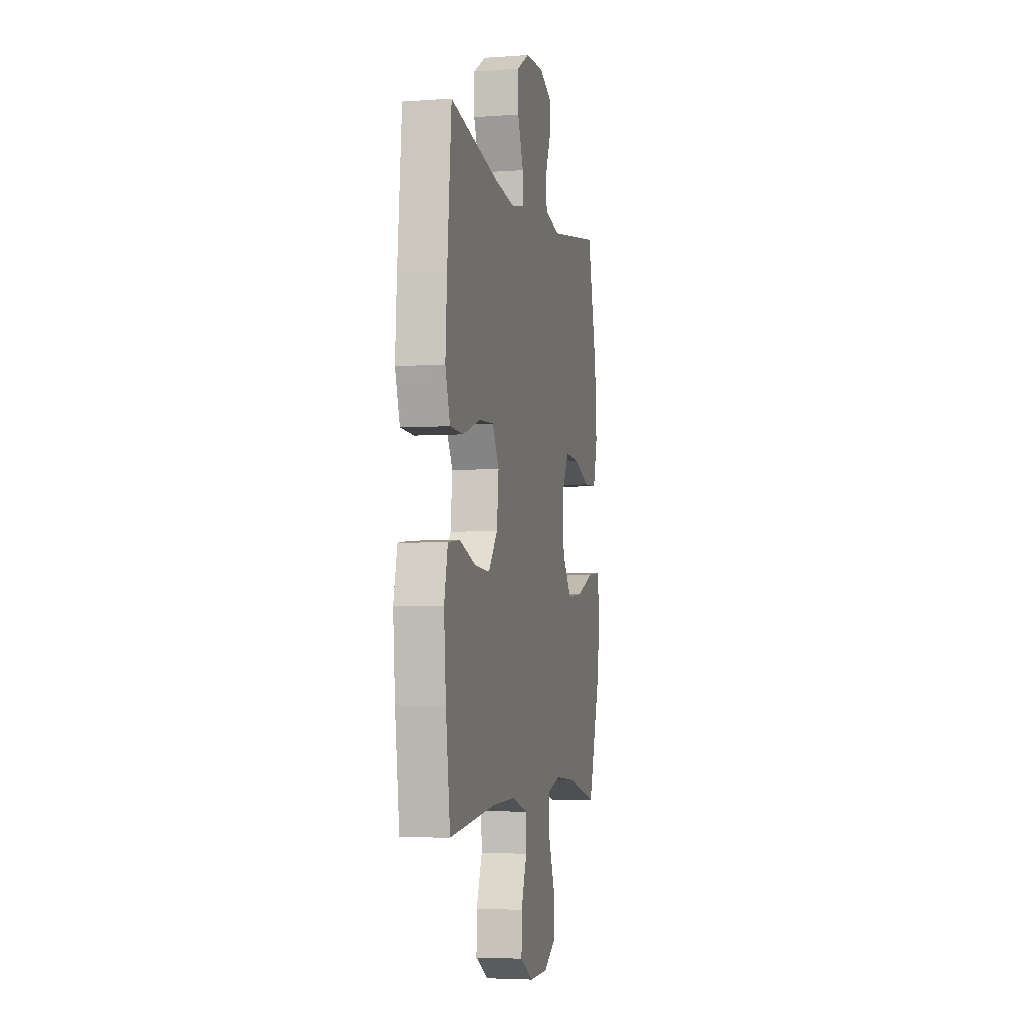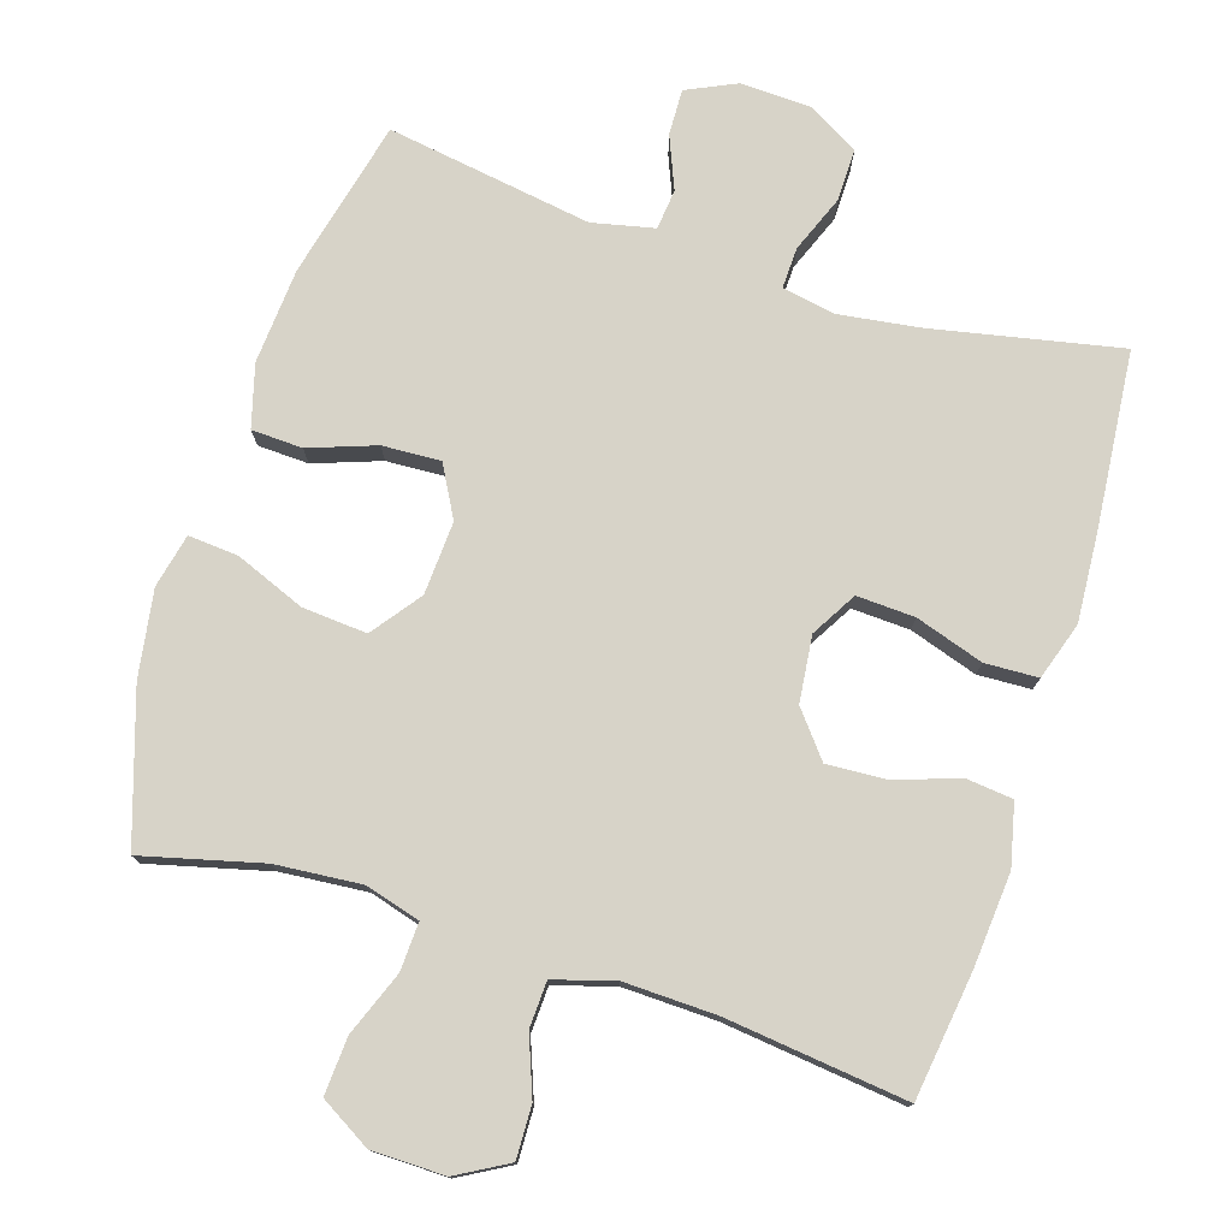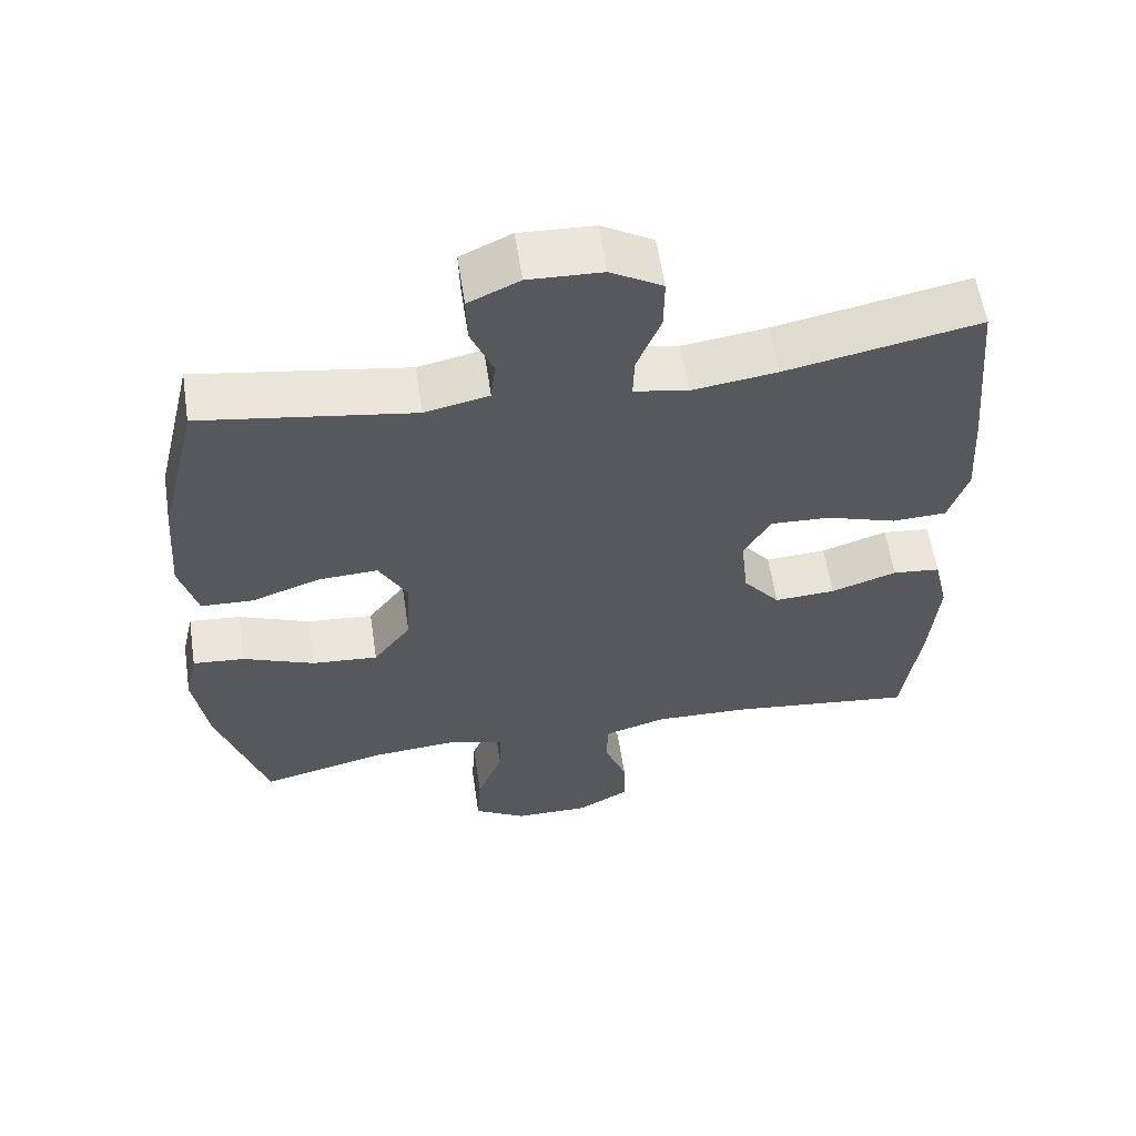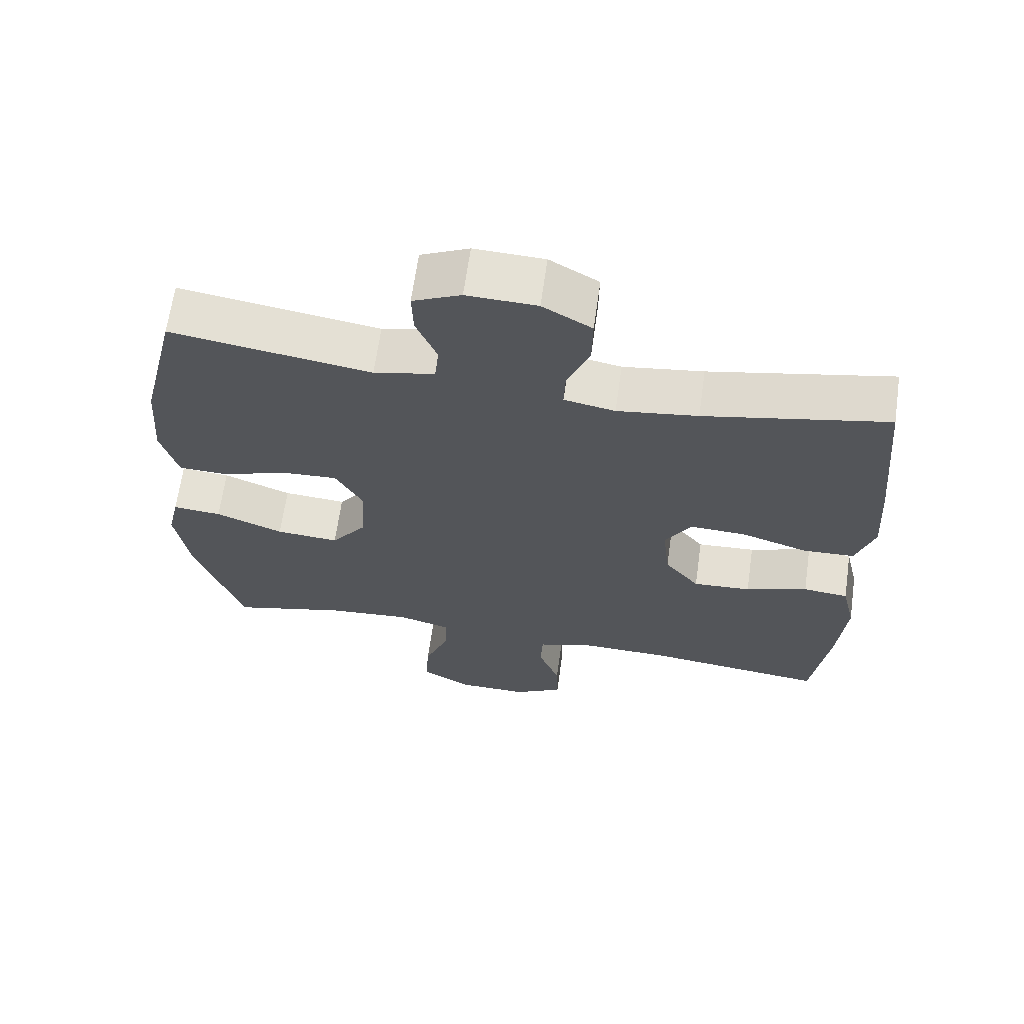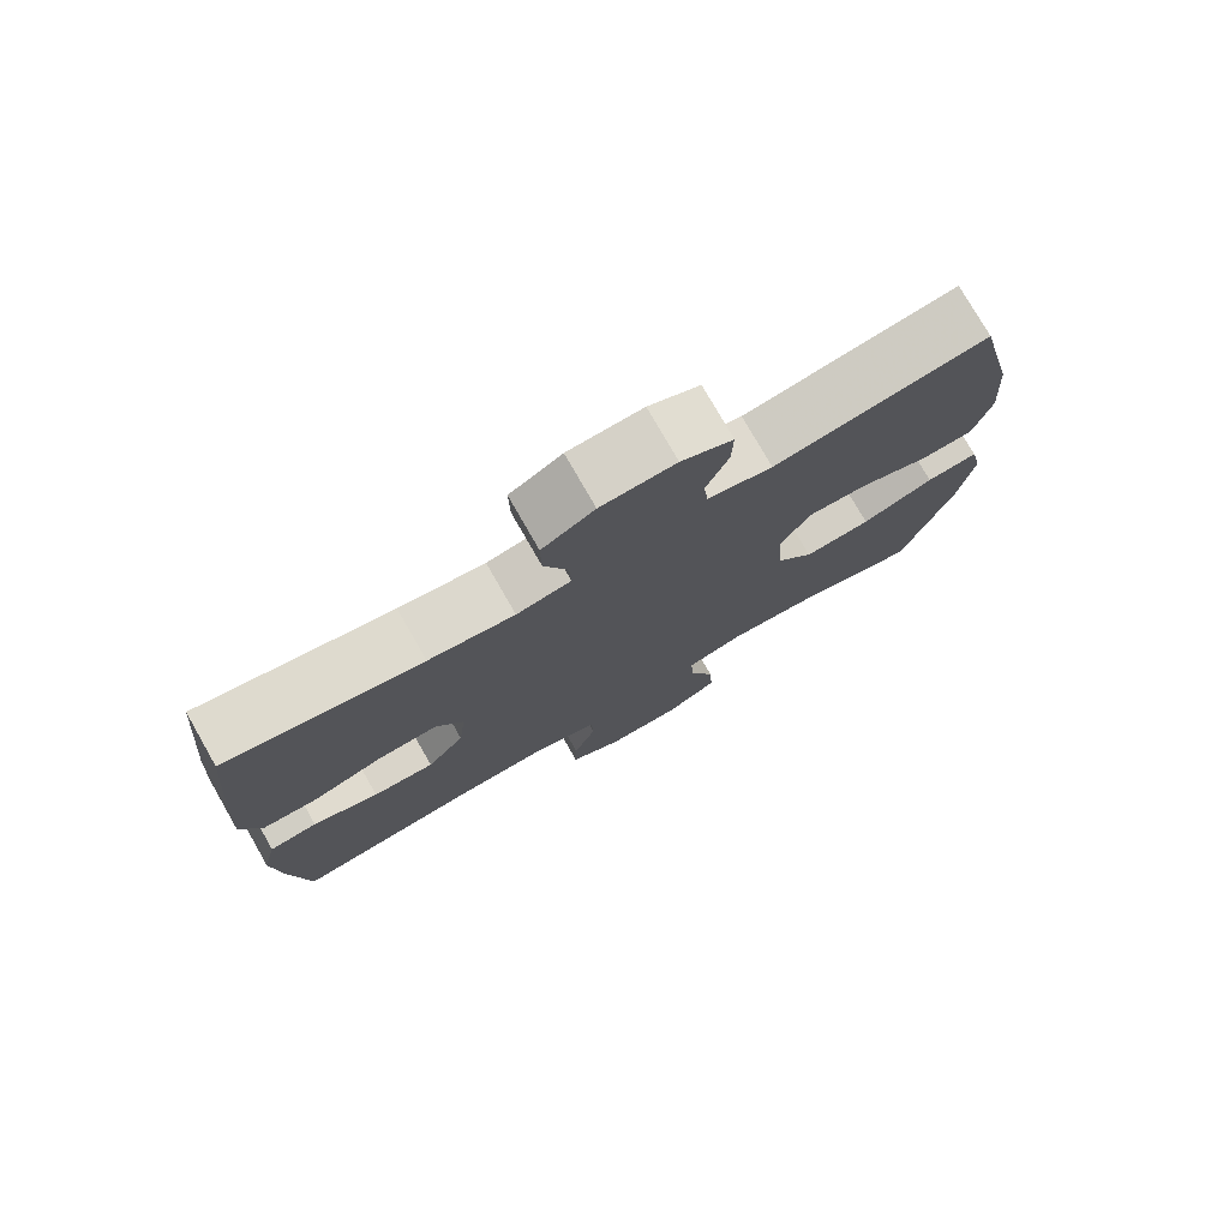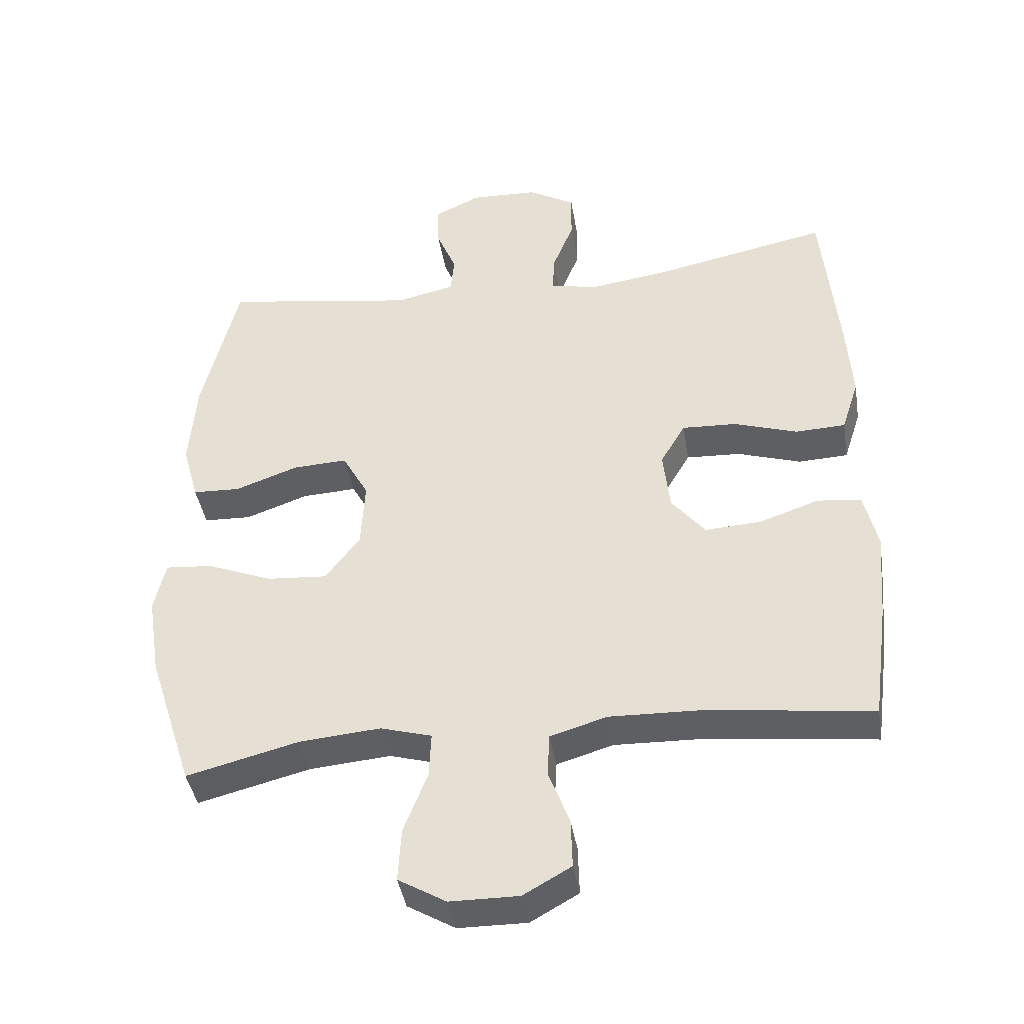
<metadata>
{"format":"obj","ext":"obj","renderer":"f3d","projection":"perspective","resolution":1024,"background":"white","views":[{"elev":-4.4,"azim":-77.2,"up":"+Z"},{"elev":76.8,"azim":-162.5,"up":"+Y"},{"elev":59.1,"azim":171.4,"up":"+Z"},{"elev":65.4,"azim":-172.0,"up":"+Z"},{"elev":77.1,"azim":-29.8,"up":"+Z"},{"elev":-41.4,"azim":-170.8,"up":"+Z"}]}
</metadata>
<code>
v -0.5 0.07 -0.5
v -0.524 0.07 -0.324
v -0.535 0.07 -0.193
v -0.515 0.07 -0.107
v -0.45 0.07 -0.1
v -0.361 0.07 -0.13
v -0.278 0.07 -0.135
v -0.228 0.07 -0.073
v -0.218 0.07 0.019
v -0.255 0.07 0.082
v -0.336 0.07 0.078
v -0.431 0.07 0.047
v -0.505 0.07 0.05
v -0.531 0.07 0.13
v -0.523 0.07 0.253
v -0.5 0.07 0.5
v -0.239 0.07 0.447
v -0.124 0.07 0.431
v -0.051 0.07 0.445
v -0.053 0.07 0.502
v -0.085 0.07 0.582
v -0.086 0.07 0.654
v -0.016 0.07 0.695
v 0.084 0.07 0.699
v 0.153 0.07 0.667
v 0.151 0.07 0.603
v 0.121 0.07 0.53
v 0.127 0.07 0.474
v 0.214 0.07 0.455
v 0.5 0.07 0.5
v 0.553 0.07 0.279
v 0.563 0.07 0.146
v 0.539 0.07 0.059
v 0.468 0.07 0.056
v 0.375 0.07 0.089
v 0.294 0.07 0.093
v 0.255 0.07 0.022
v 0.261 0.07 -0.08
v 0.312 0.07 -0.148
v 0.402 0.07 -0.141
v 0.499 0.07 -0.102
v 0.569 0.07 -0.096
v 0.586 0.07 -0.171
v 0.567 0.07 -0.292
v 0.5 0.07 -0.5
v 0.333 0.07 -0.458
v 0.213 0.07 -0.448
v 0.137 0.07 -0.47
v 0.14 0.07 -0.537
v 0.175 0.07 -0.627
v 0.18 0.07 -0.707
v 0.109 0.07 -0.749
v 0.007 0.07 -0.75
v -0.064 0.07 -0.71
v -0.062 0.07 -0.637
v -0.031 0.07 -0.555
v -0.034 0.07 -0.491
v -0.118 0.07 -0.466
v -0.247 0.07 -0.47
v -0.5 0 -0.5
v -0.524 0 -0.324
v -0.535 0 -0.193
v -0.515 0 -0.107
v -0.45 0 -0.1
v -0.361 0 -0.13
v -0.278 0 -0.135
v -0.228 0 -0.073
v -0.218 0 0.019
v -0.255 0 0.082
v -0.336 0 0.078
v -0.431 0 0.047
v -0.505 0 0.05
v -0.531 0 0.13
v -0.523 0 0.253
v -0.5 0 0.5
v -0.239 0 0.447
v -0.124 0 0.431
v -0.051 0 0.445
v -0.053 0 0.502
v -0.085 0 0.582
v -0.086 0 0.654
v -0.016 0 0.695
v 0.084 0 0.699
v 0.153 0 0.667
v 0.151 0 0.603
v 0.121 0 0.53
v 0.127 0 0.474
v 0.214 0 0.455
v 0.5 0 0.5
v 0.553 0 0.279
v 0.563 0 0.146
v 0.539 0 0.059
v 0.468 0 0.056
v 0.375 0 0.089
v 0.294 0 0.093
v 0.255 0 0.022
v 0.261 0 -0.08
v 0.312 0 -0.148
v 0.402 0 -0.141
v 0.499 0 -0.102
v 0.569 0 -0.096
v 0.586 0 -0.171
v 0.567 0 -0.292
v 0.5 0 -0.5
v 0.333 0 -0.458
v 0.213 0 -0.448
v 0.137 0 -0.47
v 0.14 0 -0.537
v 0.175 0 -0.627
v 0.18 0 -0.707
v 0.109 0 -0.749
v 0.007 0 -0.75
v -0.064 0 -0.71
v -0.062 0 -0.637
v -0.031 0 -0.555
v -0.034 0 -0.491
v -0.118 0 -0.466
v -0.247 0 -0.47
f 53 54 55 56
f 53 56 57
f 52 53 57
f 49 50 51 52
f 48 49 52 57
f 47 48 57 58
f 43 44 45 46
f 43 46 47
f 40 41 42 43
f 39 40 43 47
f 38 39 47 58
f 32 33 34 35
f 32 35 36
f 29 30 31 32
f 28 29 32 36
f 24 25 26 27
f 24 27 28
f 23 24 28
f 20 21 22 23
f 19 20 23 28
f 18 19 28 36
f 14 15 16 17
f 11 12 13 14
f 10 11 14 17
f 9 10 17 18
f 3 4 5 6
f 3 6 7
f 59 1 2 3
f 59 3 7
f 37 38 58 59
f 37 59 7 8
f 18 36 37
f 8 9 18 37
f 115 114 113 112
f 116 115 112
f 116 112 111
f 111 110 109 108
f 116 111 108 107
f 117 116 107 106
f 105 104 103 102
f 106 105 102
f 102 101 100 99
f 106 102 99 98
f 117 106 98 97
f 94 93 92 91
f 95 94 91
f 91 90 89 88
f 95 91 88 87
f 86 85 84 83
f 87 86 83
f 87 83 82
f 82 81 80 79
f 87 82 79 78
f 95 87 78 77
f 76 75 74 73
f 73 72 71 70
f 76 73 70 69
f 77 76 69 68
f 65 64 63 62
f 66 65 62
f 62 61 60 118
f 66 62 118
f 118 117 97 96
f 67 66 118 96
f 96 95 77
f 96 77 68 67
f 1 60 61 2
f 2 61 62 3
f 3 62 63 4
f 4 63 64 5
f 5 64 65 6
f 6 65 66 7
f 7 66 67 8
f 8 67 68 9
f 9 68 69 10
f 10 69 70 11
f 11 70 71 12
f 12 71 72 13
f 13 72 73 14
f 14 73 74 15
f 15 74 75 16
f 16 75 76 17
f 17 76 77 18
f 18 77 78 19
f 19 78 79 20
f 20 79 80 21
f 21 80 81 22
f 22 81 82 23
f 23 82 83 24
f 24 83 84 25
f 25 84 85 26
f 26 85 86 27
f 27 86 87 28
f 28 87 88 29
f 29 88 89 30
f 30 89 90 31
f 31 90 91 32
f 32 91 92 33
f 33 92 93 34
f 34 93 94 35
f 35 94 95 36
f 36 95 96 37
f 37 96 97 38
f 38 97 98 39
f 39 98 99 40
f 40 99 100 41
f 41 100 101 42
f 42 101 102 43
f 43 102 103 44
f 44 103 104 45
f 45 104 105 46
f 46 105 106 47
f 47 106 107 48
f 48 107 108 49
f 49 108 109 50
f 50 109 110 51
f 51 110 111 52
f 52 111 112 53
f 53 112 113 54
f 54 113 114 55
f 55 114 115 56
f 56 115 116 57
f 57 116 117 58
f 58 117 118 59
f 59 118 60 1

</code>
